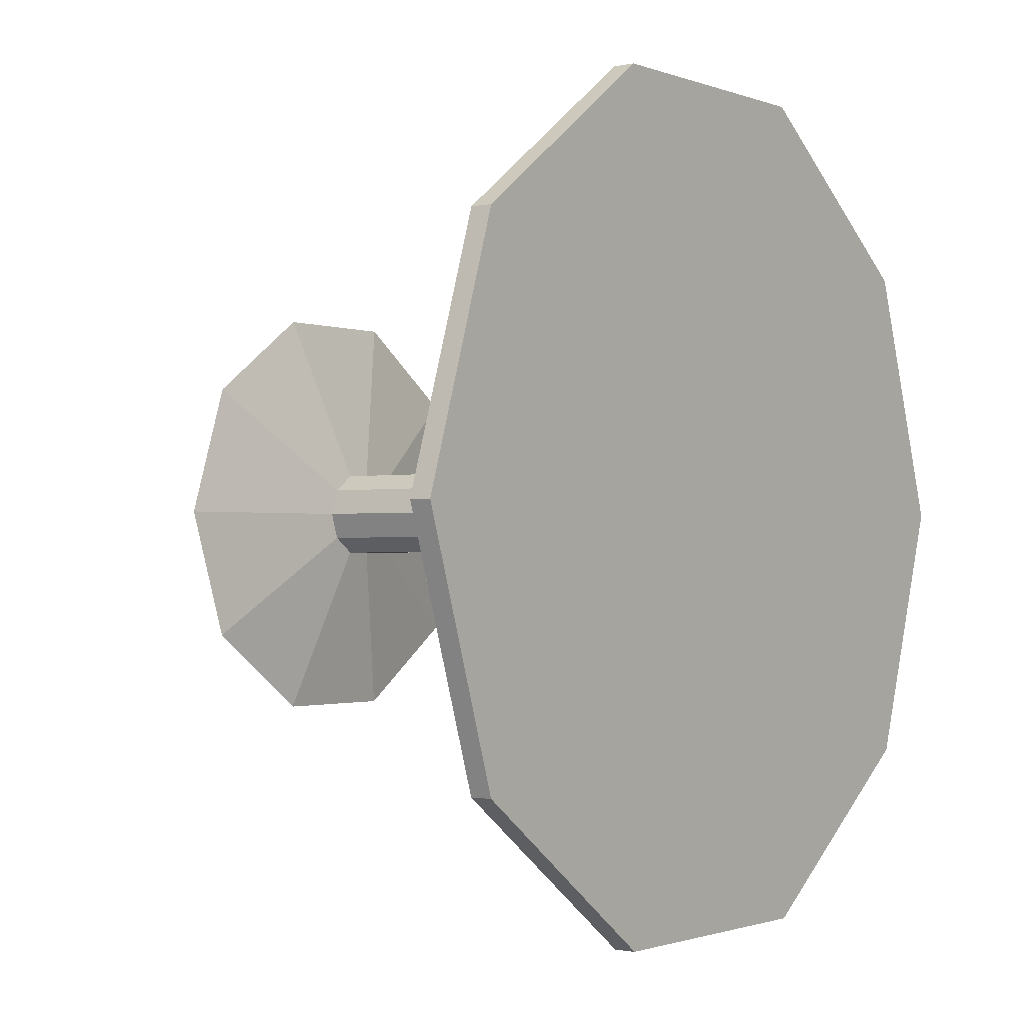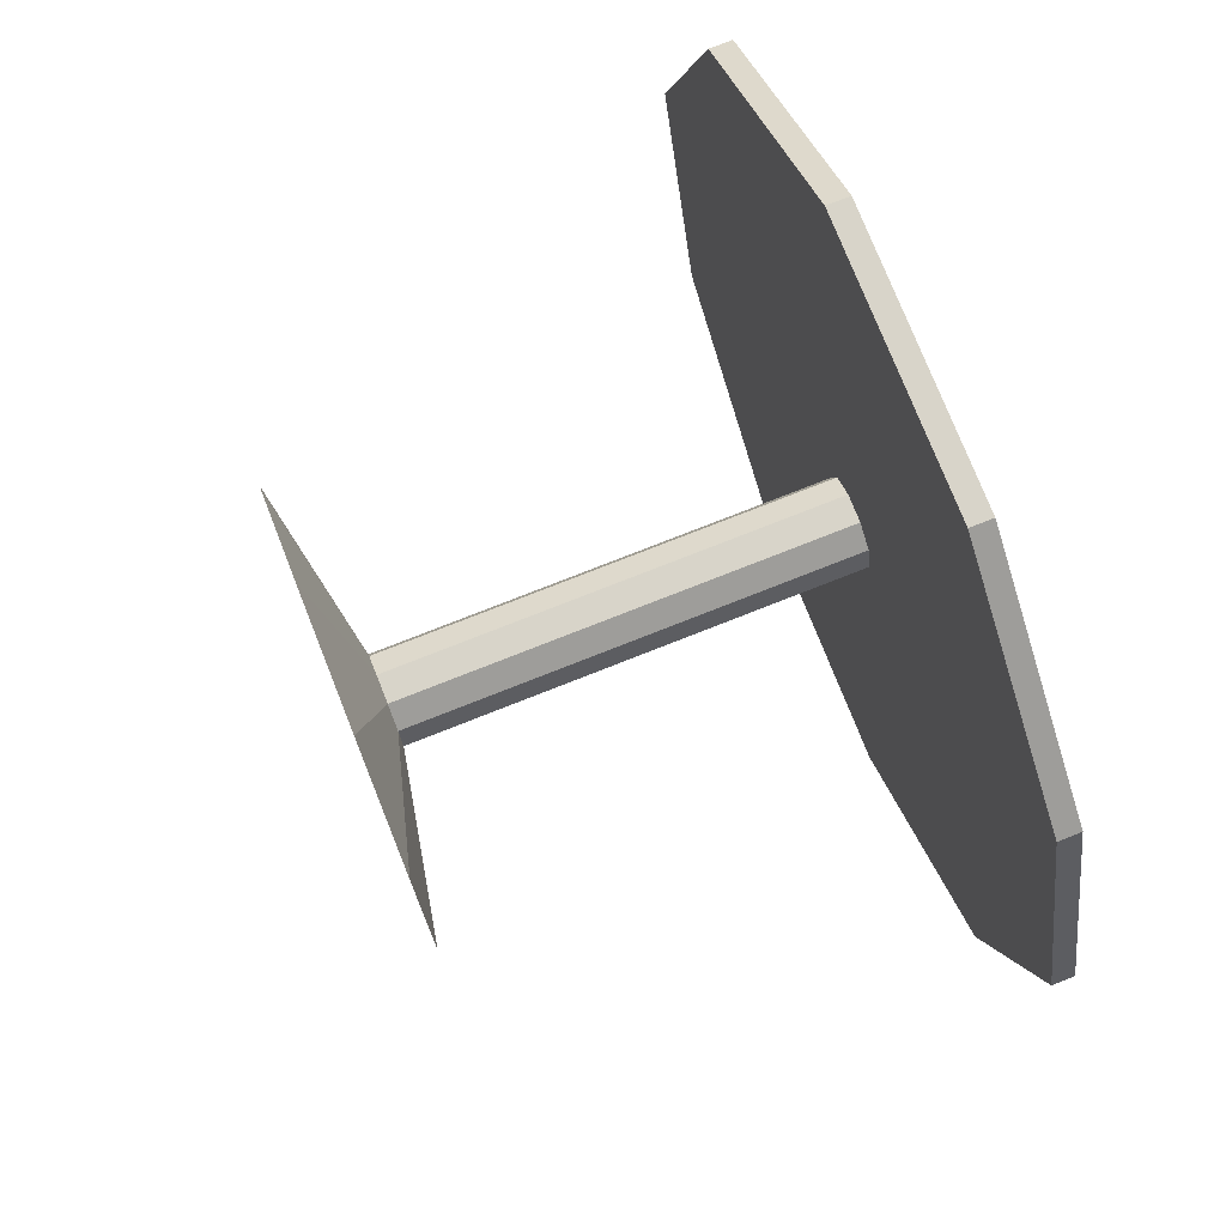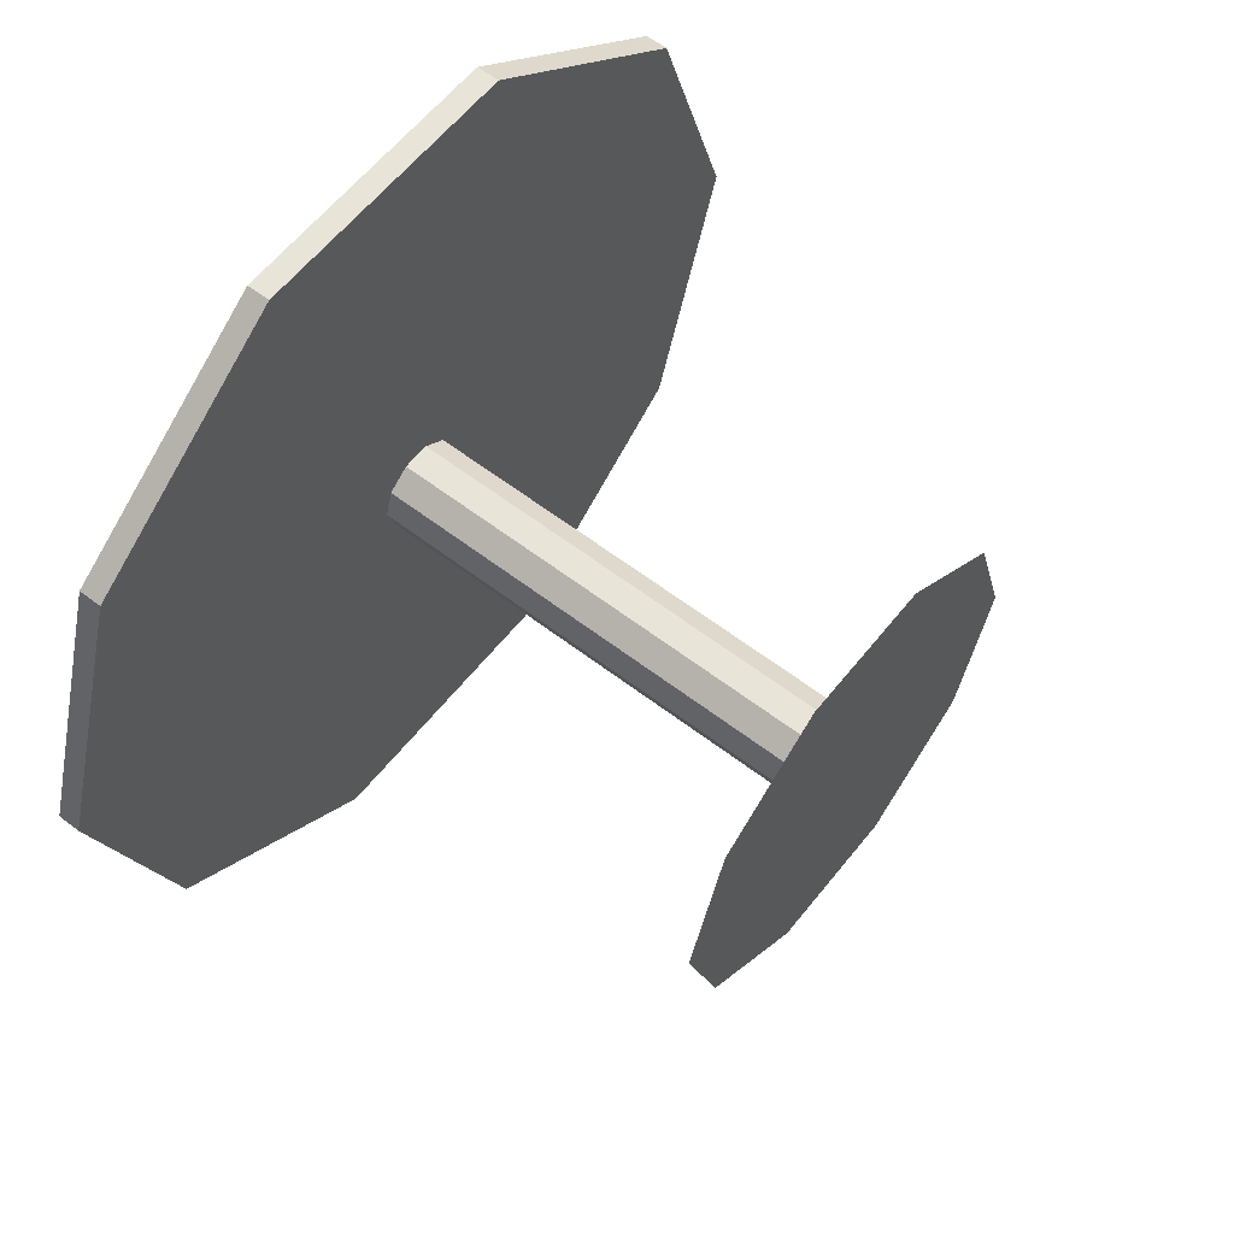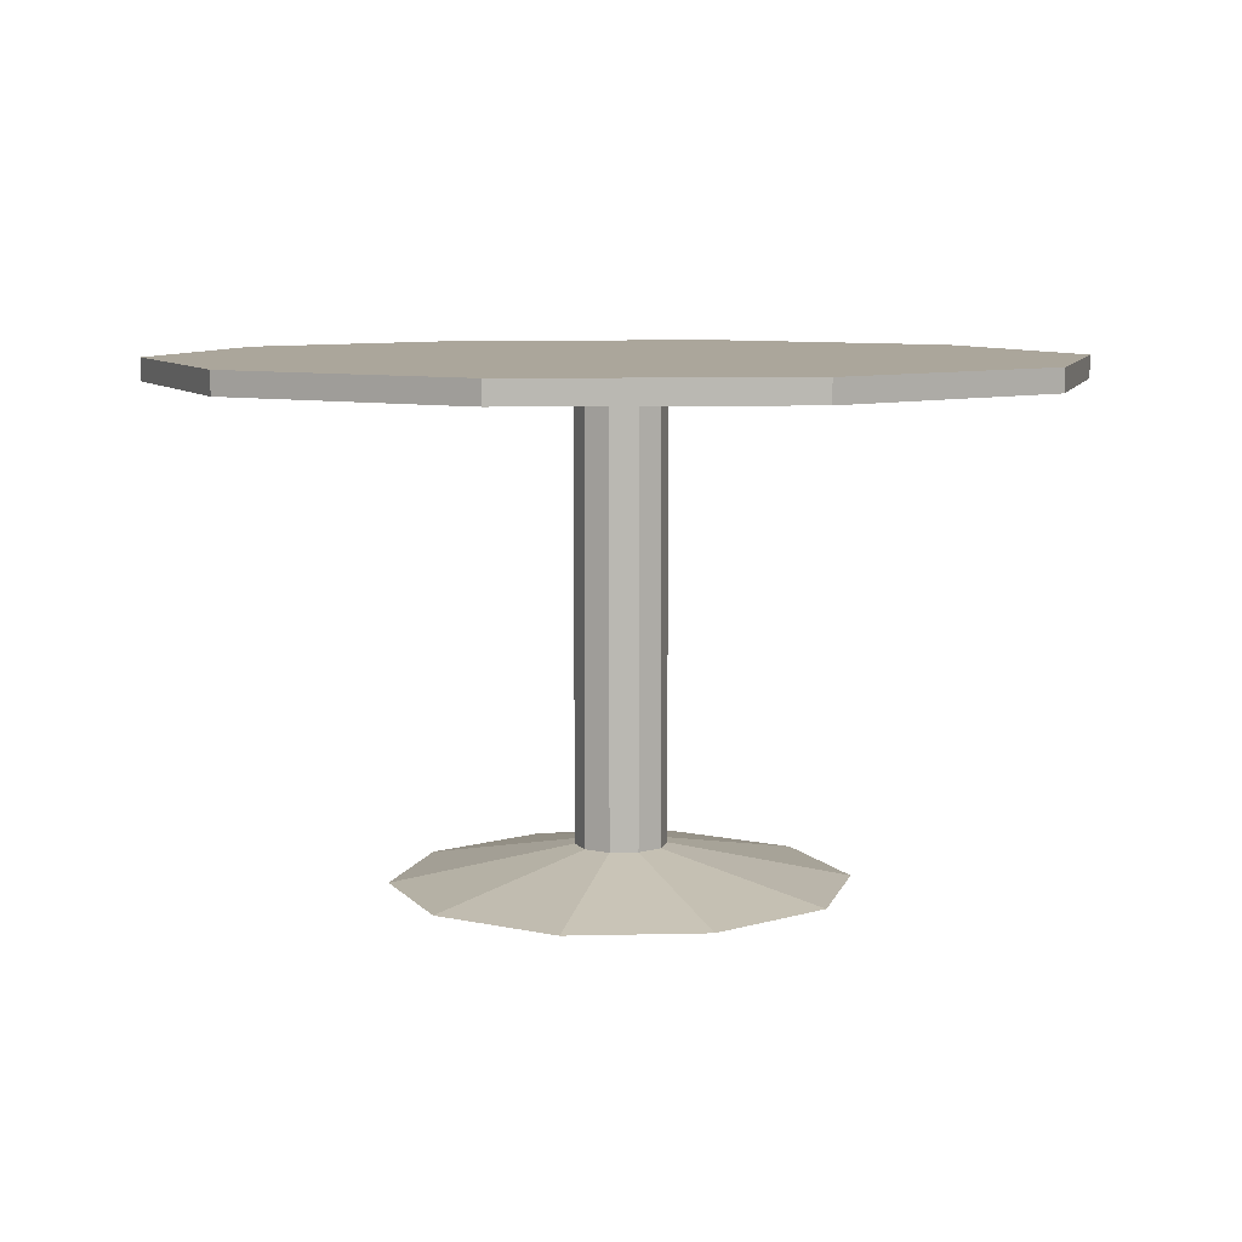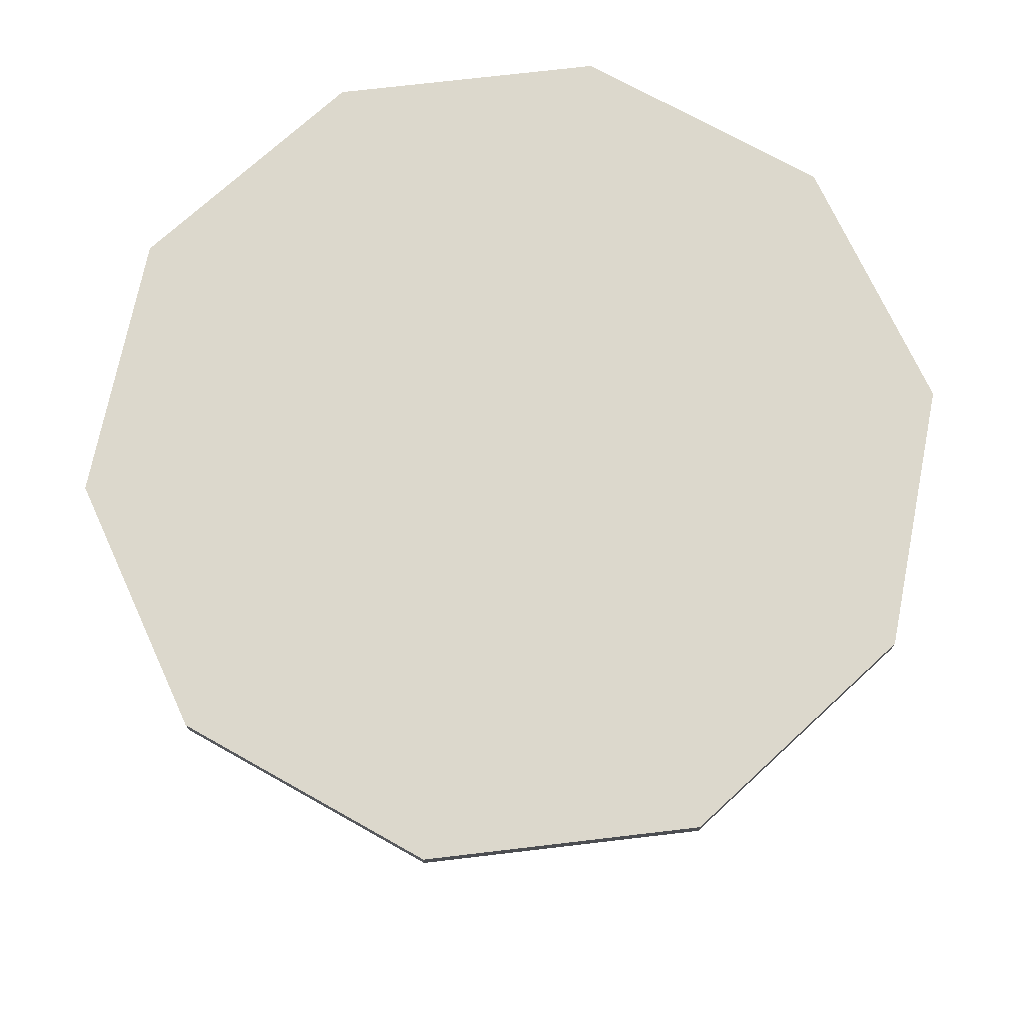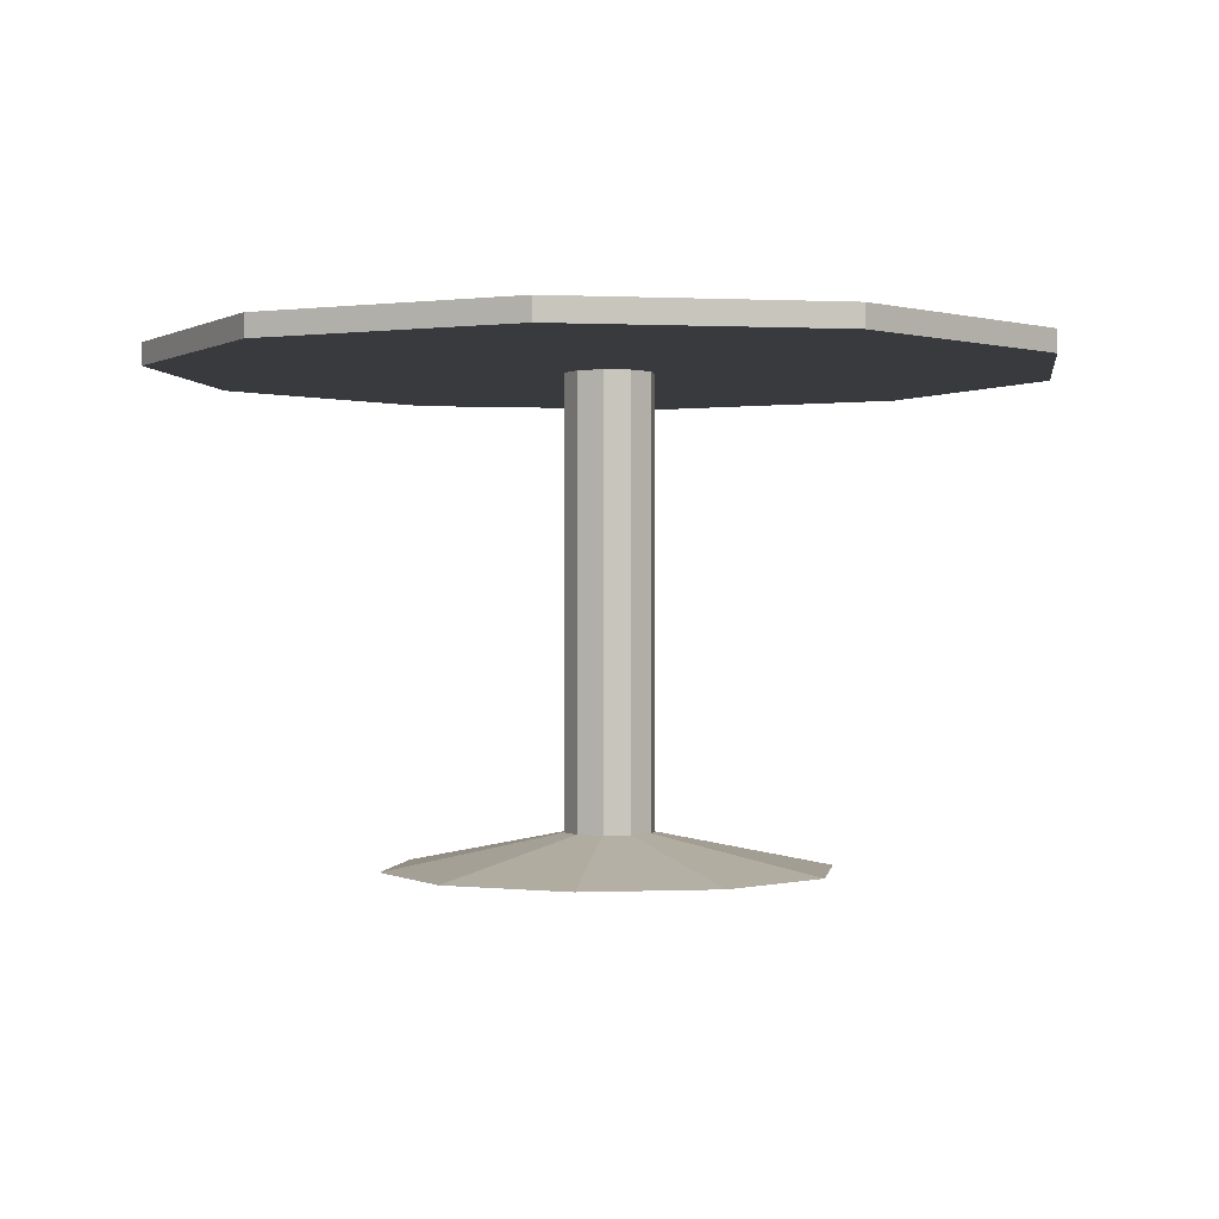
<metadata>
{"format":"obj","ext":"obj","renderer":"f3d","projection":"perspective","resolution":1024,"background":"white","views":[{"elev":-1.3,"azim":127.2,"up":"+Z"},{"elev":75.6,"azim":68.4,"up":"+Z"},{"elev":59.9,"azim":-51.8,"up":"+Z"},{"elev":7.9,"azim":32.1,"up":"+Y"},{"elev":72.7,"azim":65.3,"up":"+Y"},{"elev":-0.2,"azim":-154.0,"up":"+Y"}]}
</metadata>
<code>
o m933
v 0.5 0.0725 0.4768
v 0.6921 0.025 0.6164
v 0.5 0.025 0.4768
v 0.5734 0.025 0.7026
v 0.4266 0.025 0.7026
v 0.3079 0.025 0.6164
v 0.2625 0.025 0.4768
v 0.3079 0.025 0.3372
v 0.4266 0.025 0.2509
v 0.5734 0.025 0.2509
v 0.6921 0.025 0.3372
v 0.7375 0.025 0.4768
v 0.5475 0.5356 0.4768
v 0.5384 0.5356 0.5047
v 0.5475 0.06062 0.4768
v 0.5384 0.06062 0.5047
v 0.5 0.06062 0.4768
v 0.5 0.5356 0.4768
v 0.5147 0.5356 0.5219
v 0.5147 0.06062 0.5219
v 0.4853 0.5356 0.5219
v 0.4853 0.06062 0.5219
v 0.4616 0.5356 0.5047
v 0.4616 0.06062 0.5047
v 0.4525 0.5356 0.4768
v 0.4525 0.06062 0.4768
v 0.4616 0.5356 0.4488
v 0.4616 0.06062 0.4488
v 0.4853 0.5356 0.4316
v 0.4853 0.06062 0.4316
v 0.5147 0.5356 0.4316
v 0.5147 0.06062 0.4316
v 0.5384 0.5356 0.4488
v 0.5384 0.06062 0.4488
v 0.8843 0.5594 0.756
v 0.8843 0.5356 0.756
v 0.5 0.5594 0.4768
v 0.6468 0.5594 0.9285
v 0.6468 0.5356 0.9285
v 0.3532 0.5594 0.9285
v 0.3532 0.5356 0.9285
v 0.1157 0.5594 0.756
v 0.1157 0.5356 0.756
v 0.025 0.5594 0.4768
v 0.025 0.5356 0.4768
v 0.1157 0.5594 0.1976
v 0.1157 0.5356 0.1976
v 0.3532 0.5594 0.025
v 0.3532 0.5356 0.025
v 0.6468 0.5594 0.025
v 0.6468 0.5356 0.025
v 0.8843 0.5594 0.1976
v 0.8843 0.5356 0.1976
v 0.975 0.5594 0.4768
v 0.975 0.5356 0.4768
f 1 2 12
f 3 12 2
f 1 4 2
f 3 2 4
f 1 5 4
f 3 4 5
f 1 6 5
f 3 5 6
f 1 7 6
f 3 6 7
f 1 8 7
f 3 7 8
f 1 9 8
f 3 8 9
f 1 10 9
f 3 9 10
f 1 11 10
f 3 10 11
f 1 12 11
f 3 11 12
f 13 14 15
f 14 16 15
f 17 15 16
f 18 14 13
f 14 19 16
f 19 20 16
f 17 16 20
f 18 19 14
f 19 21 20
f 21 22 20
f 17 20 22
f 18 21 19
f 21 23 22
f 23 24 22
f 17 22 24
f 18 23 21
f 23 25 24
f 25 26 24
f 17 24 26
f 18 25 23
f 25 27 26
f 27 28 26
f 17 26 28
f 18 27 25
f 27 29 28
f 29 30 28
f 17 28 30
f 18 29 27
f 29 31 30
f 31 32 30
f 17 30 32
f 18 31 29
f 31 33 32
f 33 34 32
f 17 32 34
f 18 33 31
f 33 13 34
f 13 15 34
f 17 34 15
f 18 13 33
f 54 35 55
f 35 36 55
f 18 55 36
f 37 35 54
f 35 38 36
f 38 39 36
f 18 36 39
f 37 38 35
f 38 40 39
f 40 41 39
f 18 39 41
f 37 40 38
f 40 42 41
f 42 43 41
f 18 41 43
f 37 42 40
f 42 44 43
f 44 45 43
f 18 43 45
f 37 44 42
f 44 46 45
f 46 47 45
f 18 45 47
f 37 46 44
f 46 48 47
f 48 49 47
f 18 47 49
f 37 48 46
f 48 50 49
f 50 51 49
f 18 49 51
f 37 50 48
f 50 52 51
f 52 53 51
f 18 51 53
f 37 52 50
f 52 54 53
f 54 55 53
f 18 53 55
f 37 54 52

</code>
